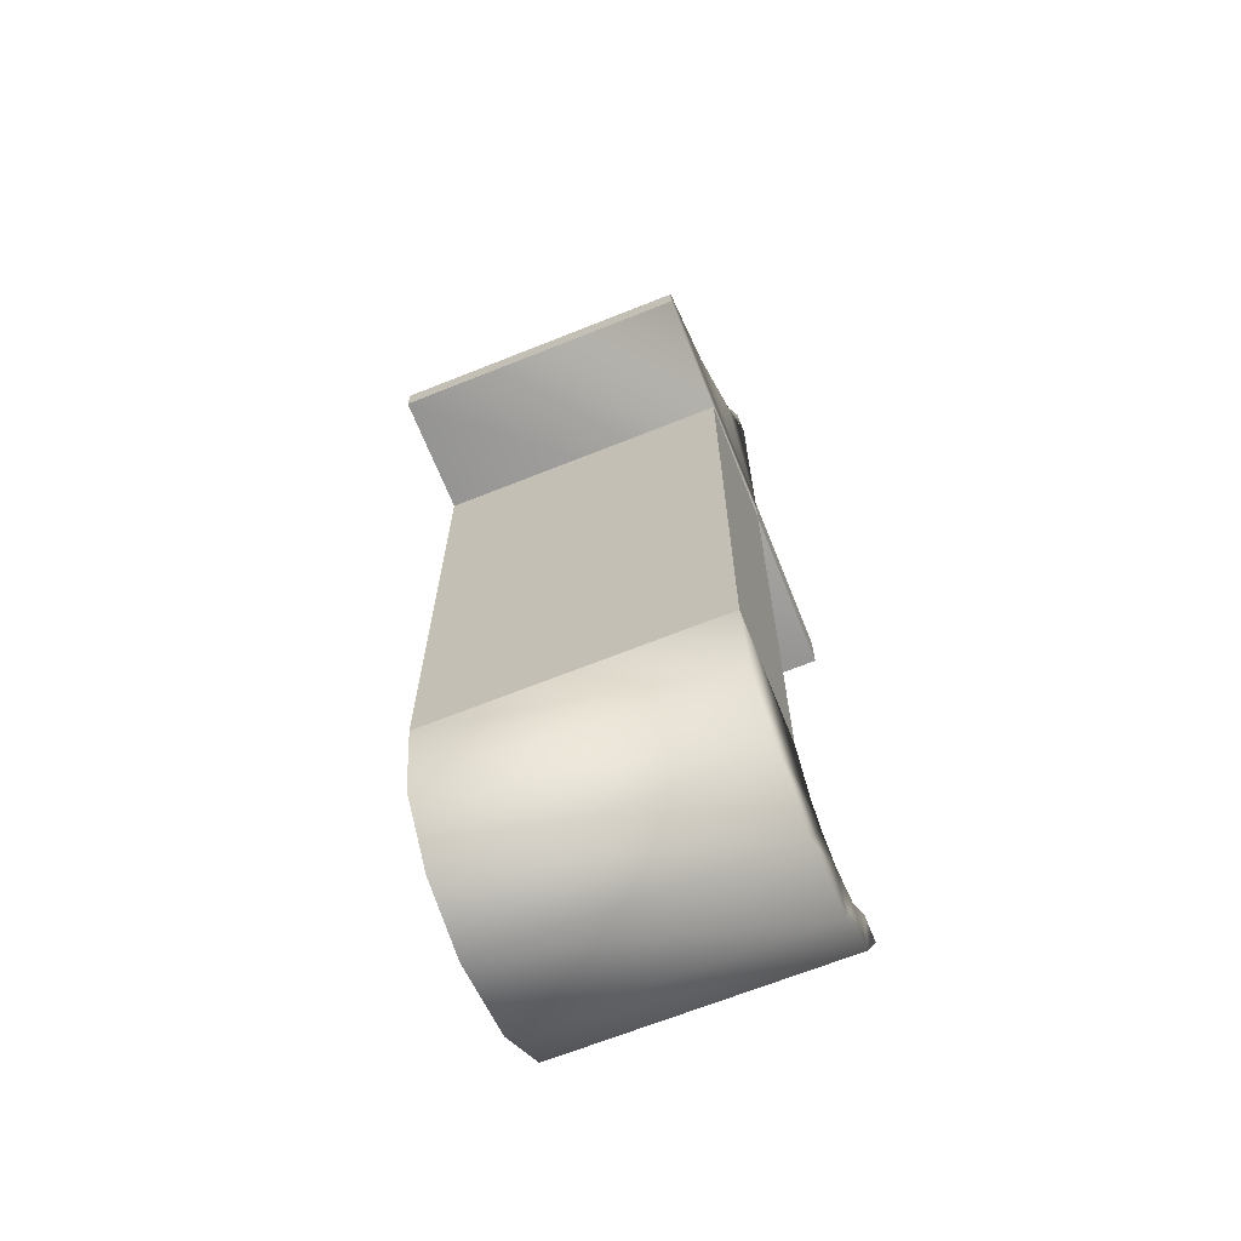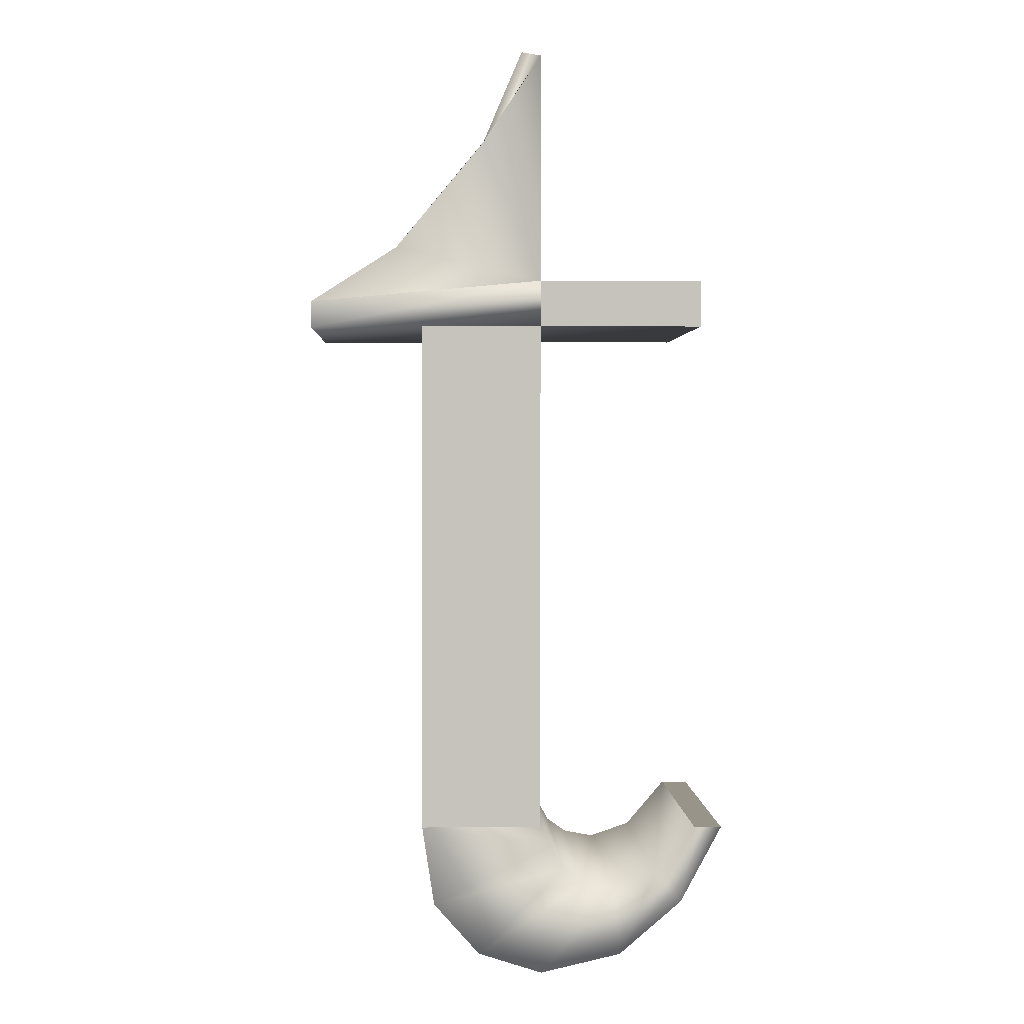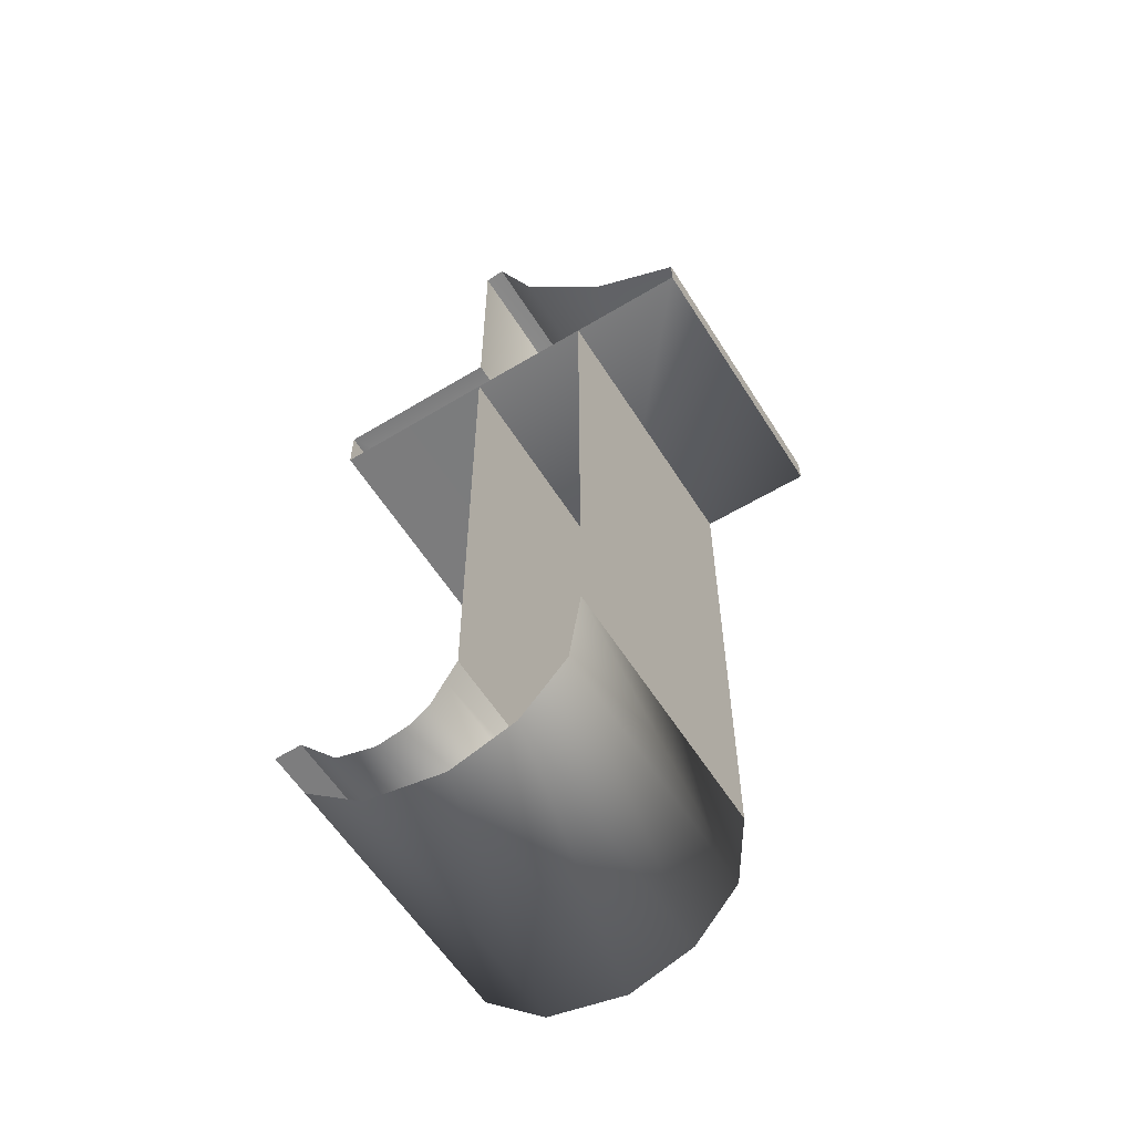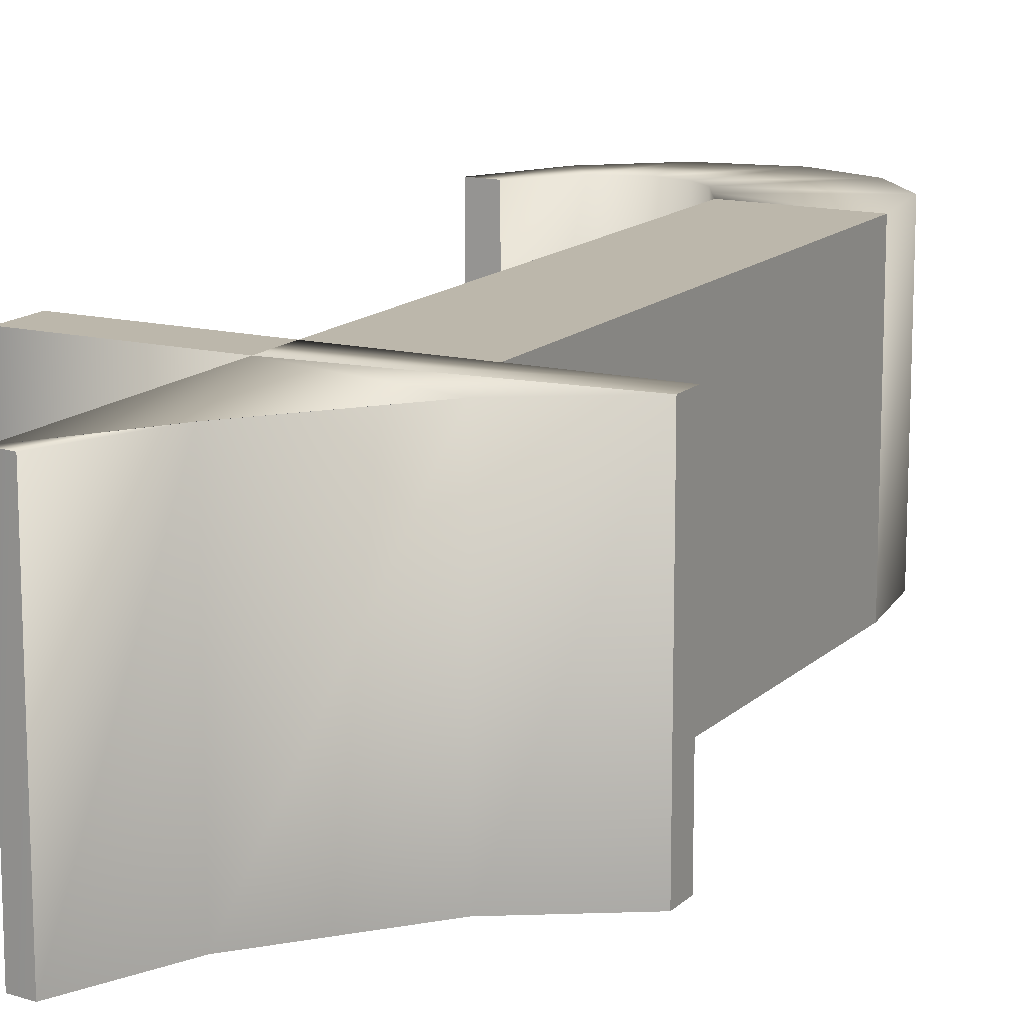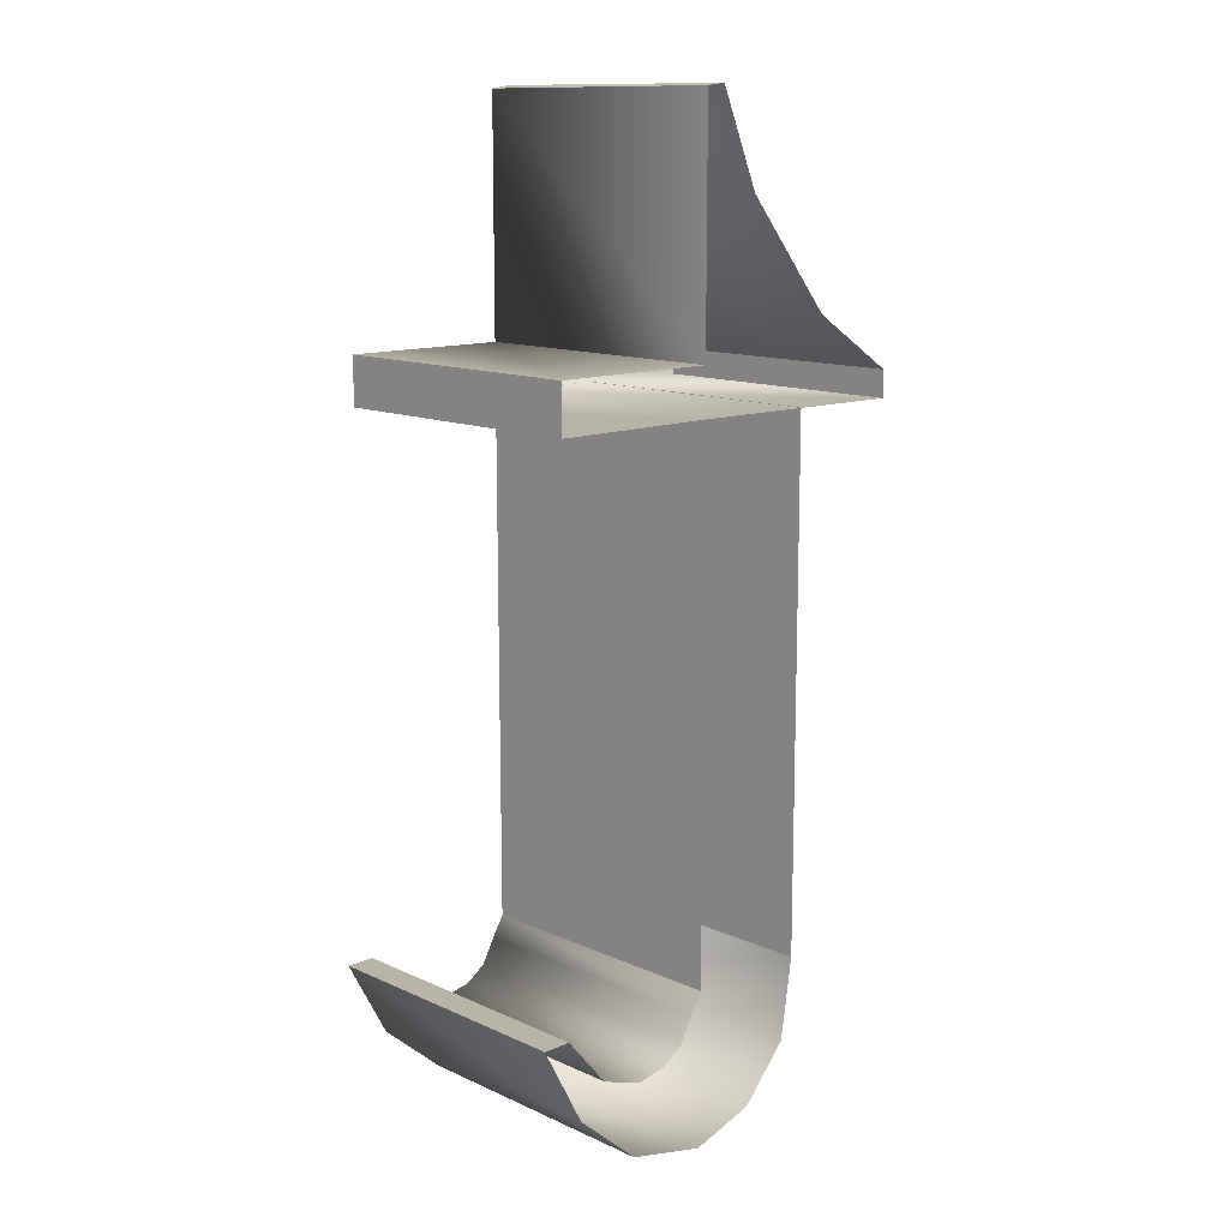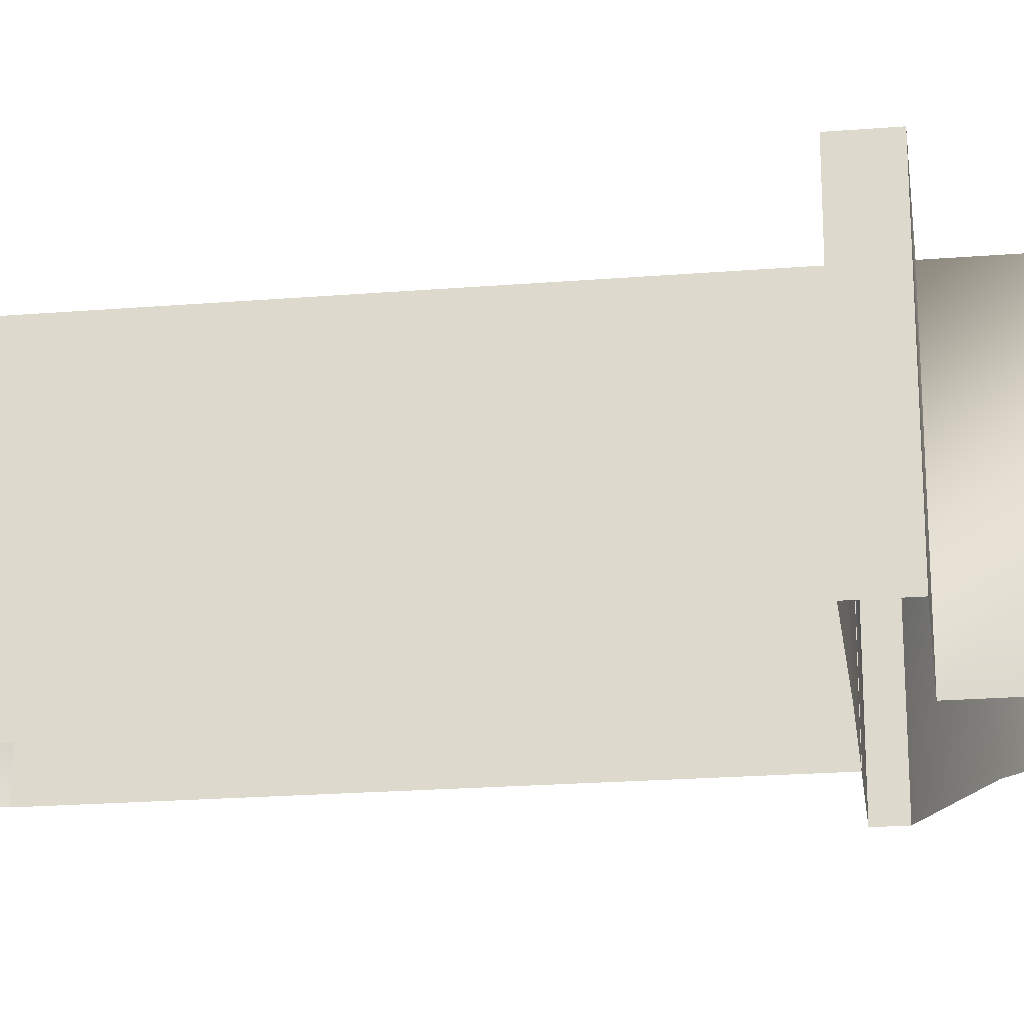
<metadata>
{"format":"obj","ext":"obj","renderer":"f3d","projection":"perspective","resolution":1024,"background":"white","views":[{"elev":-67.5,"azim":-68.2,"up":"+Y"},{"elev":1.7,"azim":-2.5,"up":"+Y"},{"elev":-58.7,"azim":-148.0,"up":"+Y"},{"elev":14.5,"azim":-151.6,"up":"+Z"},{"elev":12.6,"azim":136.3,"up":"+Y"},{"elev":-22.1,"azim":97.9,"up":"+Z"}]}
</metadata>
<code>
v 7.446 22.33 -0.007859
v 7.446 20.87 -0.007859
v 12.69 22.34 -0.007859
v 12.69 20.86 -0.007859
v 12.69 22.34 -8.642
v 12.69 20.86 -8.642
v 7.447 22.33 -8.642
v 7.446 20.87 -8.642
v -0.002459 21.64 -8.642
v -0.002459 20.8 -8.642
v -0.002459 21.64 -0.007861
v -0.002459 20.8 -0.007861
v 6.825 29.71 -0.007861
v 7.446 29.61 -0.007861
v 7.446 29.64 -8.642
v 6.825 29.71 -8.642
v 2.756 23.4 -0.007861
v 2.756 23.4 -8.642
v 5.584 26.81 -0.007861
v 7.446 26.93 -8.642
v 5.584 26.81 -8.642
v 3.571 20.84 -0.007859
v 3.571 4.472 -0.007859
v 7.419 4.472 -0.007859
v 7.419 4.472 -8.642
v 3.571 20.84 -8.642
v 3.571 4.472 -8.642
v 13.4 4.407 -0.007861
v 13.4 4.407 -8.642
v 12.53 4.419 -0.007861
v 12.53 4.419 -8.642
v 3.957 1.936 -0.007861
v 3.957 1.936 -8.642
v 7.798 3.832 -0.007861
v 7.798 3.832 -8.642
v 5.421 0.2922 -0.007861
v 5.421 0.2922 -8.642
v 8.216 3.064 -0.007861
v 8.216 3.064 -8.642
v 7.473 -0.3618 -0.007861
v 7.473 -0.3618 -8.642
v 8.869 2.6 -0.007861
v 8.869 2.6 -8.642
v 10.07 0.2321 -0.007861
v 10.07 0.2321 -8.642
v 9.866 2.418 -0.007861
v 9.866 2.418 -8.642
v 12.08 1.953 -0.007861
v 12.08 1.953 -8.642
v 11.21 2.874 -0.007861
v 11.21 2.874 -8.642
v 5.586 26.8 -0.00786
g t
f 1 2 3
f 2 4 3
f 3 4 5
f 4 6 5
f 9 10 11
f 10 12 11
f 7 1 5
f 1 3 5
f 2 8 4
f 8 6 4
f 13 14 15
f 13 15 16
f 10 8 2
f 10 2 12
f 12 2 1
f 12 1 11
f 17 11 1
f 52 1 14
f 14 1 7
f 18 9 11
f 18 11 17
f 14 7 20
f 21 18 17
f 21 17 19
f 13 19 14
f 14 20 15
f 16 21 19
f 16 19 13
f 22 23 2
f 23 24 2
f 2 24 8
f 24 25 8
f 26 27 22
f 27 23 22
f 28 29 30
f 29 31 30
f 32 23 27
f 32 27 33
f 34 24 23
f 34 23 32
f 35 25 24
f 35 24 34
f 36 32 33
f 36 33 37
f 38 34 32
f 38 32 36
f 39 35 34
f 39 34 38
f 40 36 37
f 40 37 41
f 42 38 36
f 42 36 40
f 43 39 38
f 43 38 42
f 44 40 41
f 44 41 45
f 46 42 40
f 46 40 44
f 47 43 42
f 47 42 46
f 48 44 45
f 48 45 49
f 50 46 44
f 50 44 48
f 51 47 46
f 51 46 50
f 28 48 49
f 28 49 29
f 30 50 48
f 30 48 28
f 31 51 50
f 31 50 30
f 17 1 52

</code>
